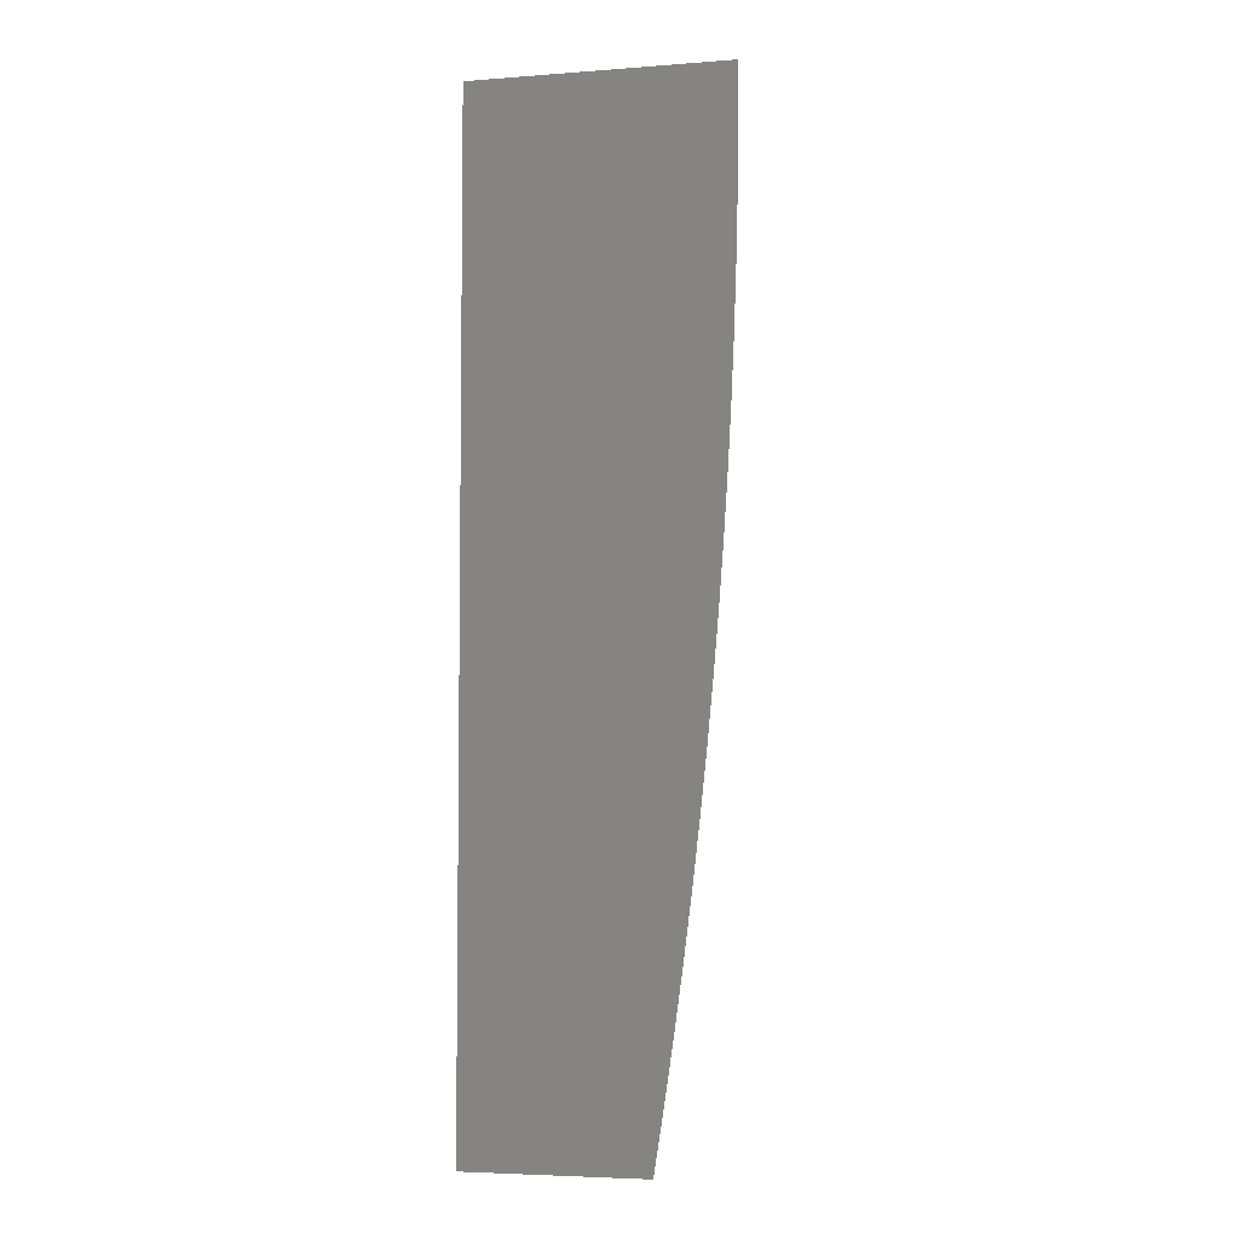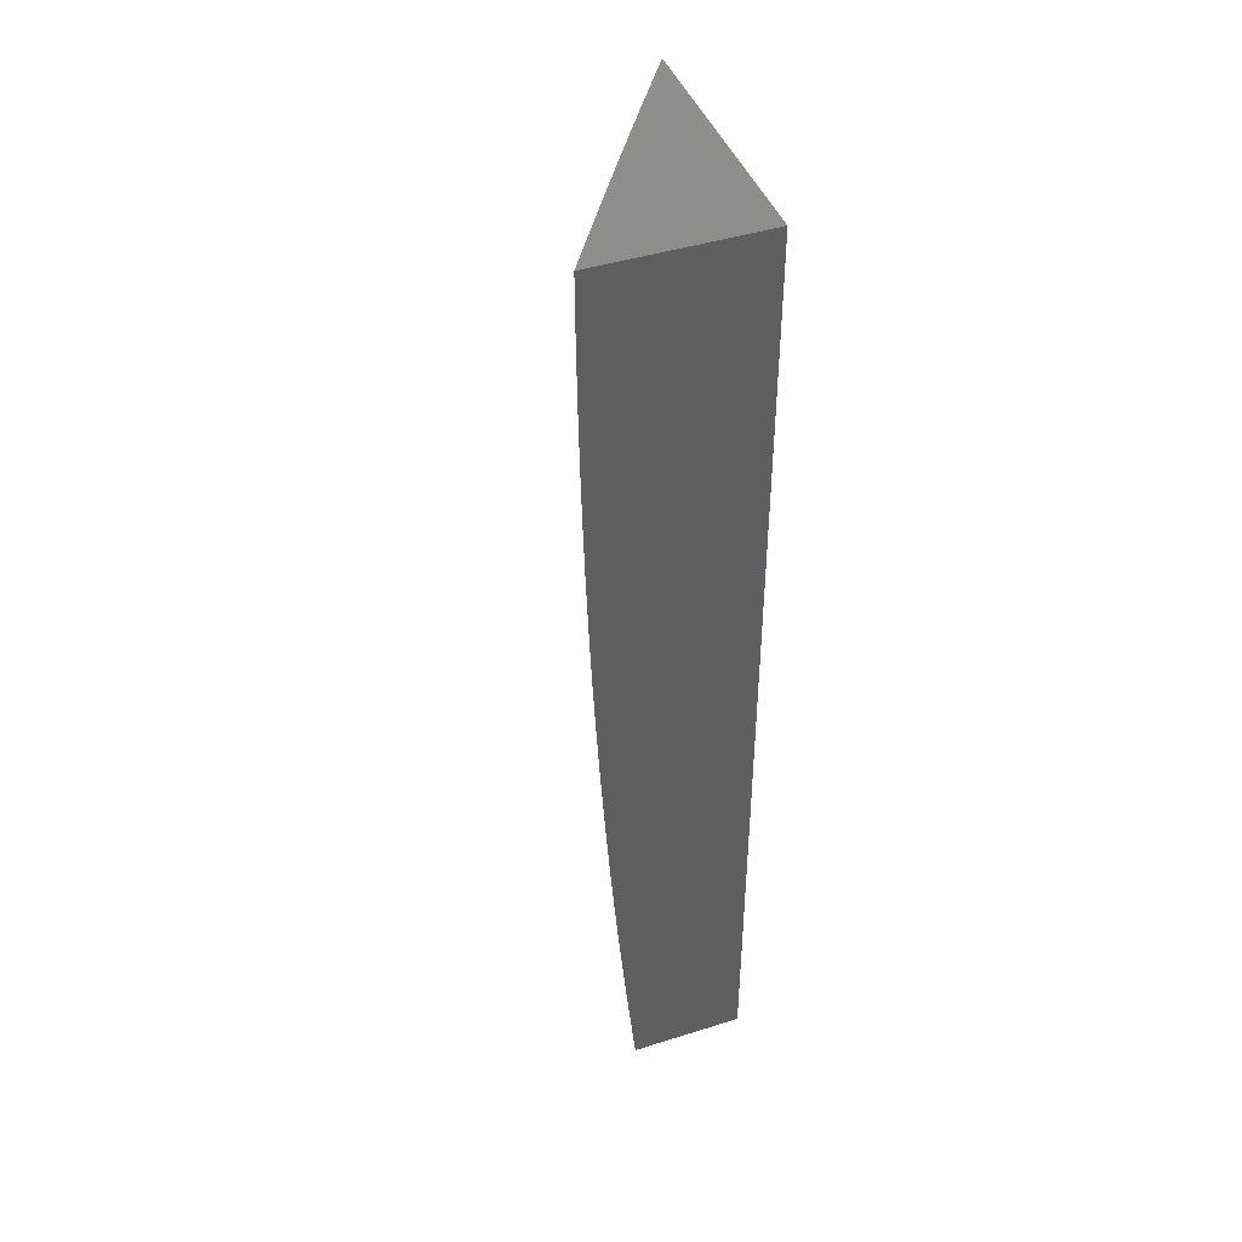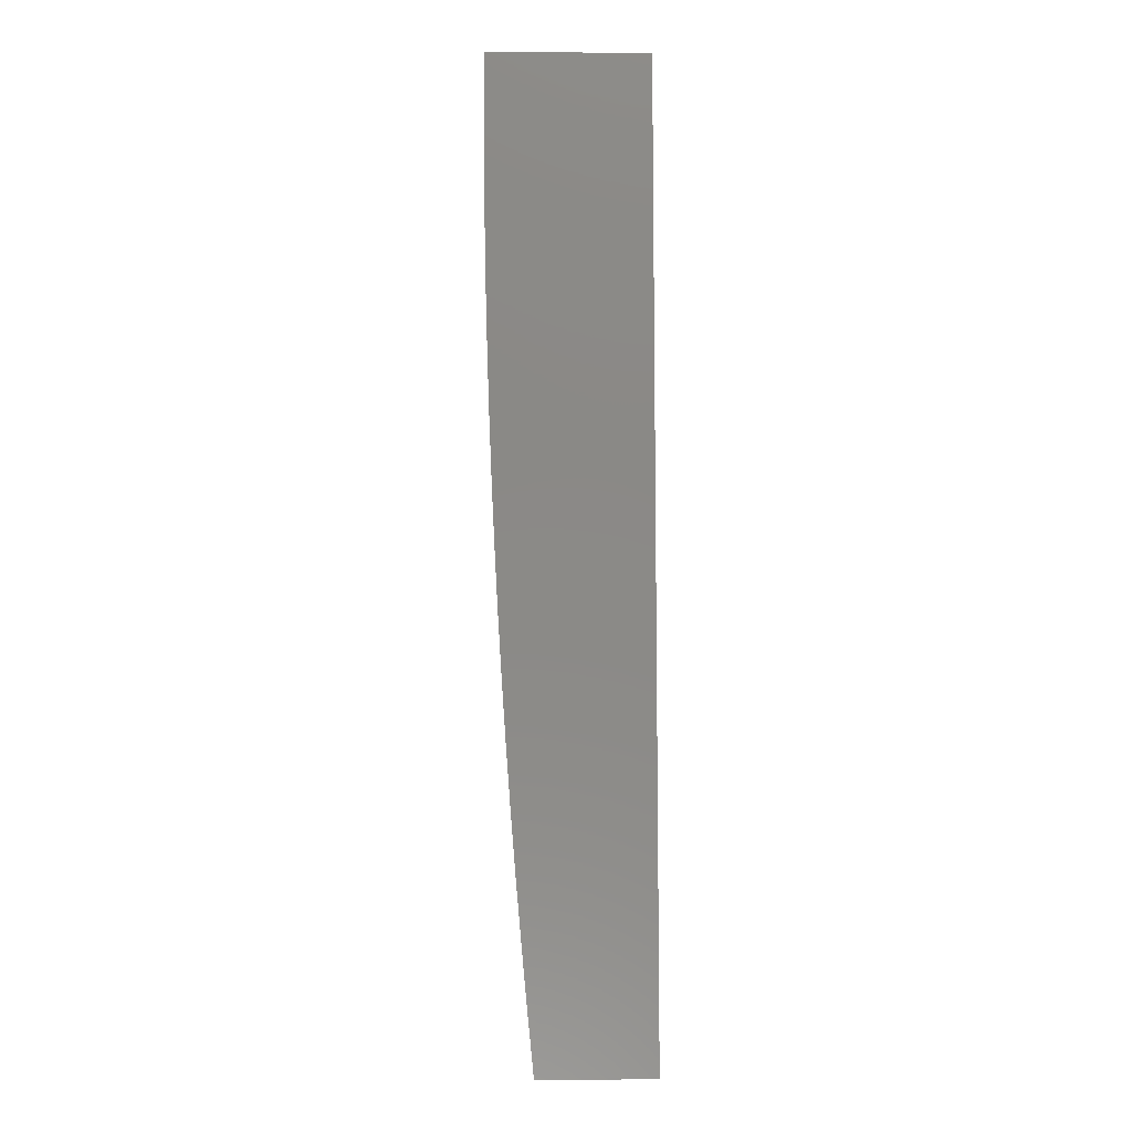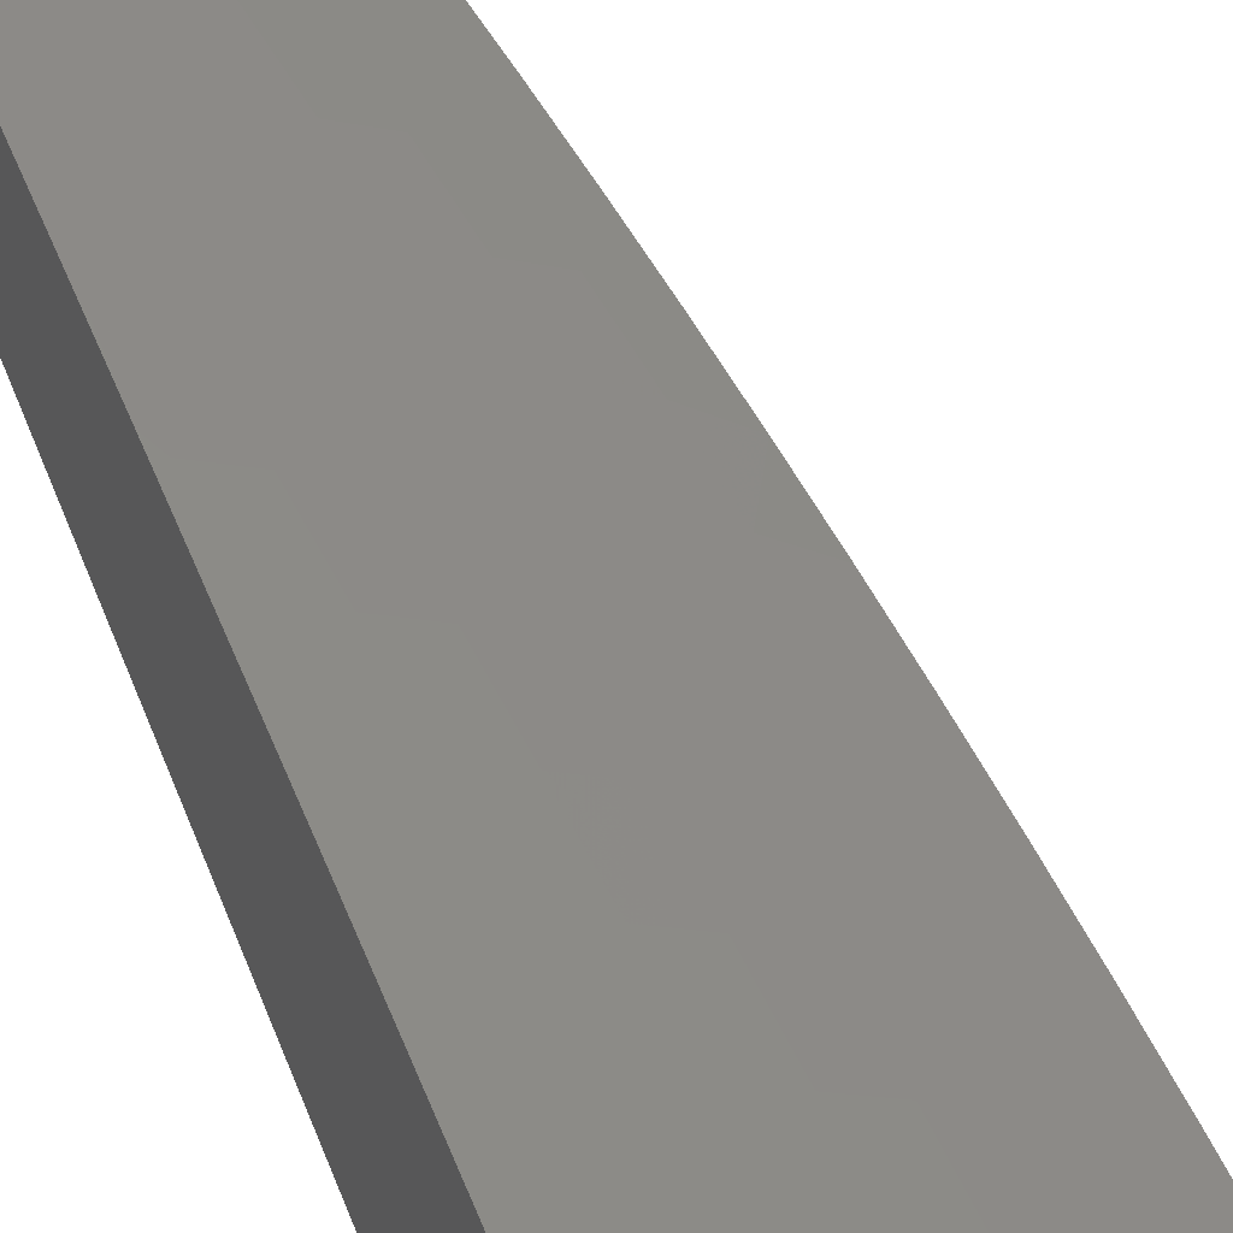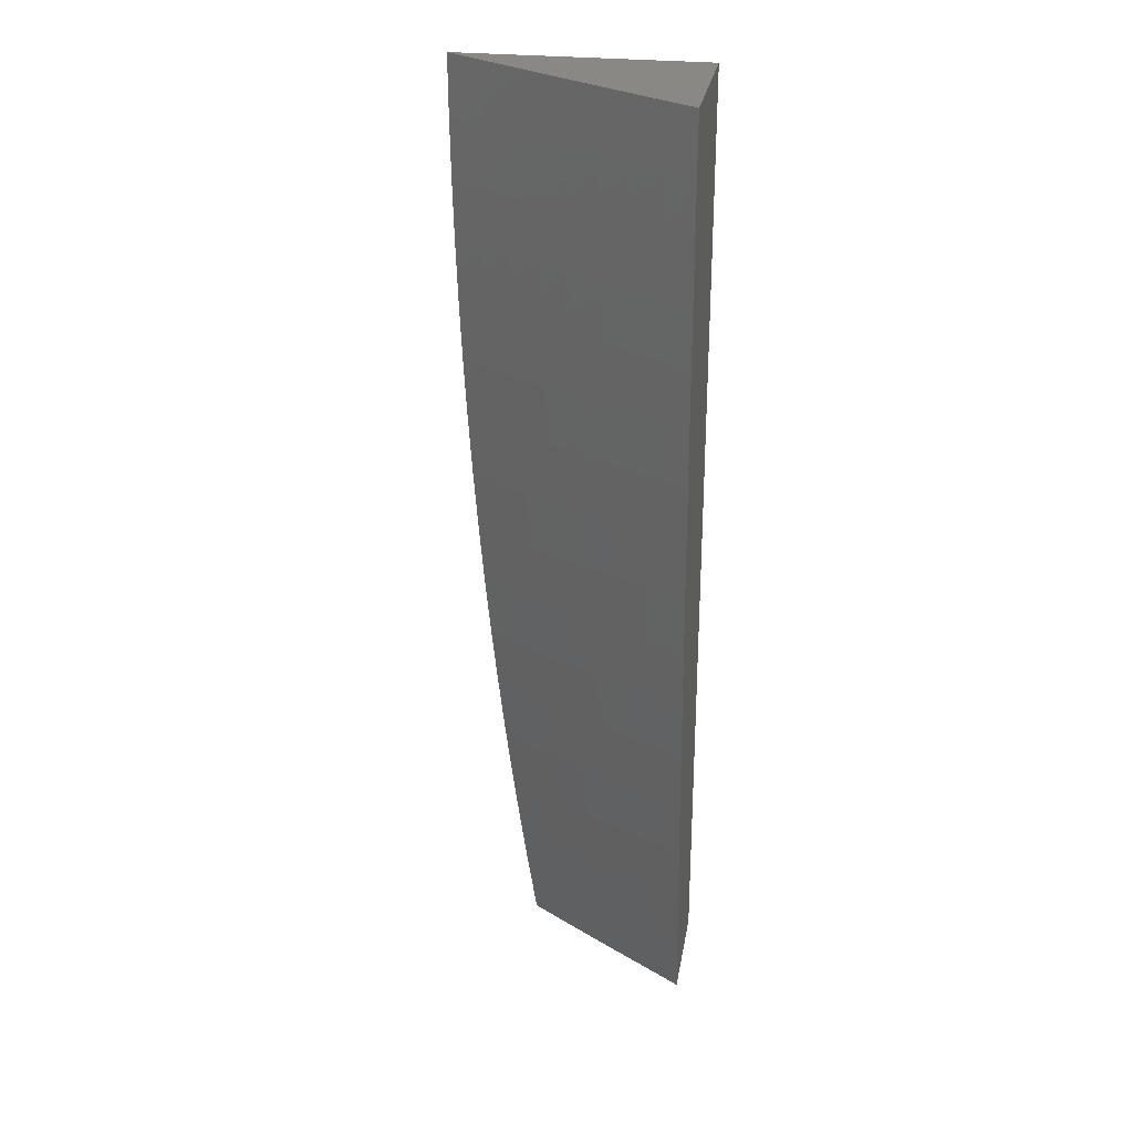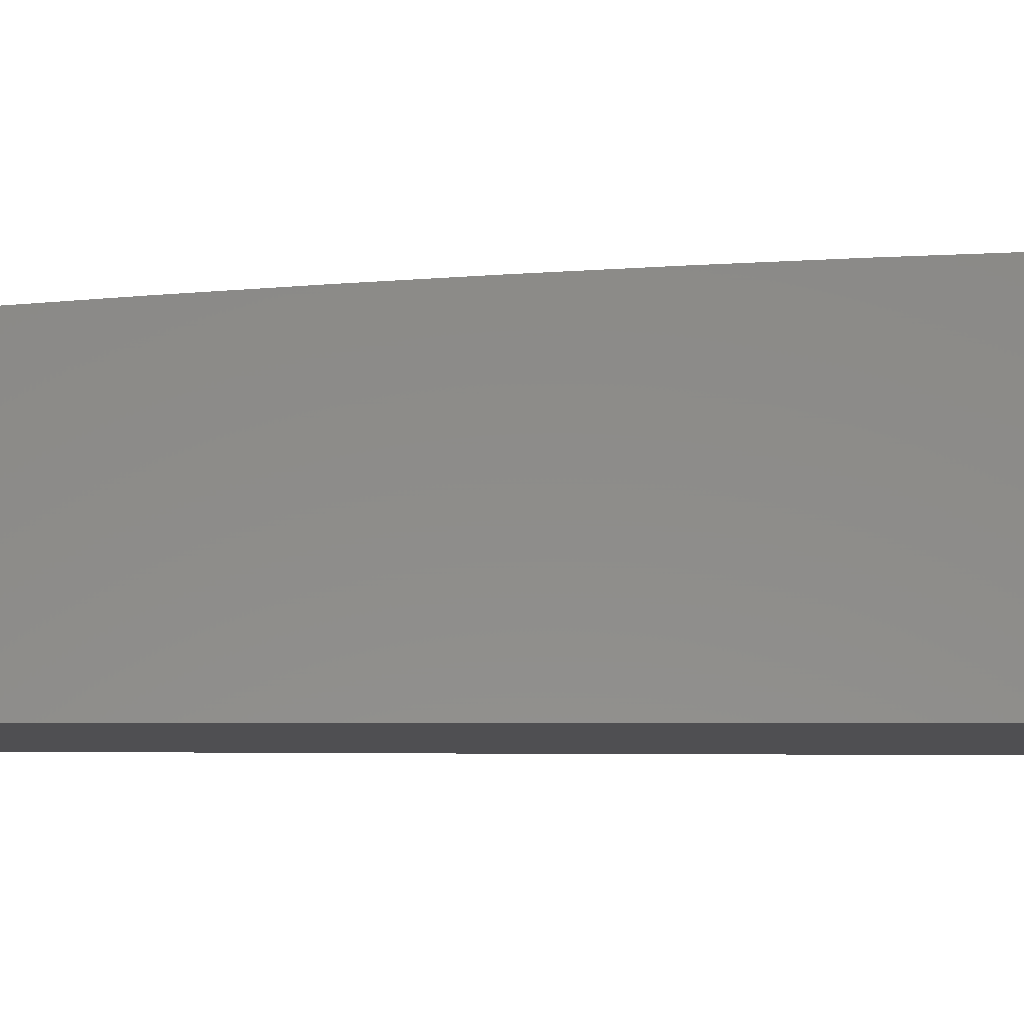
<metadata>
{"format":"stl","ext":"stl","renderer":"f3d","projection":"perspective","resolution":1024,"background":"white","views":[{"elev":-4.9,"azim":-166.8,"up":"+Y"},{"elev":44.1,"azim":69.8,"up":"+Y"},{"elev":-9.0,"azim":89.0,"up":"+Y"},{"elev":49.0,"azim":160.3,"up":"+Z"},{"elev":27.5,"azim":9.7,"up":"+Y"},{"elev":-5.0,"azim":90.2,"up":"+Z"}]}
</metadata>
<code>
# stl→obj: 139 verts, 274 faces
v -6 -0.9377 10.12
v -6.026 -0.9387 10.11
v -6 -1 10.12
v -6.058 -0.9437 10.09
v -6.091 -1 10.06
v -6.09 -0.9487 10.06
v -6.122 -0.9537 10.04
v -6.132 -0.8889 10.04
v -6.164 -0.8936 10.02
v -6.173 -0.8286 10.02
v -6.199 -0.8758 10
v -6.208 -0.8136 10
v -6.181 -0.7638 10.02
v -6.216 -0.7514 10
v -6.189 -0.6991 10.02
v -6.223 -0.689 10
v -6.196 -0.6345 10.02
v -6.229 -0.6266 10
v -6.202 -0.5701 10.02
v -6.235 -0.5641 10
v -6.208 -0.506 10.02
v -6.241 -0.5016 10
v -6.213 -0.442 10.02
v -6.245 -0.439 10
v -6.217 -0.3782 10.02
v -6.25 -0.3764 10
v -6.221 -0.3146 10.02
v -6.253 -0.3138 10
v -6.223 -0.2512 10.02
v -6.256 -0.2511 10
v -6.226 -0.188 10.02
v -6.258 -0.1883 10
v -6.227 -0.1249 10.02
v -6.26 -0.1256 10
v -6.228 -0.06247 10.02
v -6.261 -0.0628 10
v -6.261 -7.667e-16 10
v -6.196 -6.469e-16 10.04
v -6.196 -0.06213 10.04
v -6.163 -0.0618 10.06
v -6.195 -0.1243 10.04
v -6.162 -0.1237 10.06
v -6.193 -0.187 10.04
v -6.161 -0.1861 10.06
v -6.158 -0.2486 10.06
v -6.126 -0.2472 10.09
v -6.123 -0.3096 10.09
v -6.09 -0.308 10.11
v -6.087 -0.3702 10.11
v -6.054 -0.3683 10.13
v -6.05 -0.4304 10.13
v -6.018 -0.4281 10.15
v -6.013 -0.4901 10.15
v -6 -0.4382 10.16
v -6 -0.5007 10.16
v -6.007 -0.5522 10.15
v -6 -0.5632 10.15
v -6.001 -0.6146 10.15
v -6 -0.6257 10.15
v -6.034 -0.6179 10.13
v -6.027 -0.6808 10.13
v -6.067 -0.6213 10.11
v -6.06 -0.6844 10.11
v -6.099 -0.6246 10.09
v -6.092 -0.6881 10.09
v -6.131 -0.6279 10.06
v -6.125 -0.6918 10.06
v -6.164 -0.6312 10.04
v -6.157 -0.6954 10.04
v -6 -0.8754 10.13
v -6.035 -0.8749 10.11
v -6.067 -0.8796 10.09
v -6.076 -0.8156 10.09
v -6.109 -0.82 10.06
v -6.117 -0.7558 10.06
v -6.149 -0.7598 10.04
v -6.003 -0.8702 10.13
v -6 -0.813 10.13
v -6.012 -0.8069 10.13
v -6 -0.7506 10.14
v -6.02 -0.7438 10.13
v -6 -0.6881 10.14
v -6 -0.3756 10.16
v -6.022 -0.3663 10.15
v -6.058 -0.3063 10.13
v -6.093 -0.2459 10.11
v -6.128 -0.1851 10.09
v -6.13 -0.1231 10.09
v -6.131 -0.06147 10.09
v -6.131 -3.834e-16 10.09
v -6 -0.313 10.16
v -6.025 -0.3047 10.15
v -6.061 -0.2446 10.13
v -6.095 -0.1841 10.11
v -6.097 -0.1224 10.11
v -6.098 -0.06114 10.11
v -6 -0.2505 10.17
v -6.028 -0.2433 10.15
v -6.063 -0.1831 10.13
v -6.064 -0.1218 10.13
v -6.065 -0.06081 10.13
v -6.066 -1.198e-16 10.13
v -6 -0.1879 10.17
v -6.03 -0.1821 10.15
v -6.032 -0.1212 10.15
v -6.032 -0.06047 10.15
v -6 -0.1252 10.17
v -6 -0.06263 10.17
v -6 0 10.17
v -6.19 -0.938 10
v -6.154 -0.9587 10.02
v -6.18 -1 10
v -6.1 -0.8843 10.06
v -6.044 -0.8113 10.11
v -6.052 -0.7478 10.11
v -6.141 -0.8243 10.04
v -6.085 -0.7518 10.09
v -6.04 -0.5552 10.13
v -6.045 -0.4927 10.13
v -6.073 -0.5582 10.11
v -6.078 -0.4954 10.11
v -6.083 -0.4327 10.11
v -6.105 -0.5612 10.09
v -6.111 -0.498 10.09
v -6.115 -0.435 10.09
v -6.12 -0.3722 10.09
v -6.138 -0.5642 10.06
v -6.143 -0.5007 10.06
v -6.148 -0.4373 10.06
v -6.152 -0.3742 10.06
v -6.156 -0.3113 10.06
v -6.17 -0.5672 10.04
v -6.176 -0.5033 10.04
v -6.18 -0.4397 10.04
v -6.185 -0.3762 10.04
v -6.188 -0.3129 10.04
v -6.191 -0.2499 10.04
v -6 -1 10
v -6 0 10
f 1 2 3
f 3 2 4
f 3 4 5
f 5 4 6
f 5 6 7
f 7 6 8
f 7 8 9
f 9 8 10
f 9 10 11
f 11 10 12
f 12 10 13
f 12 13 14
f 14 13 15
f 14 15 16
f 16 15 17
f 16 17 18
f 18 17 19
f 18 19 20
f 20 19 21
f 20 21 22
f 22 21 23
f 22 23 24
f 24 23 25
f 24 25 26
f 26 25 27
f 26 27 28
f 28 27 29
f 28 29 30
f 30 29 31
f 30 31 32
f 32 31 33
f 32 33 34
f 34 33 35
f 34 35 36
f 36 35 37
f 37 35 38
f 38 35 39
f 38 39 40
f 40 39 41
f 40 41 42
f 42 41 43
f 42 43 44
f 44 43 45
f 44 45 46
f 46 45 47
f 46 47 48
f 48 47 49
f 48 49 50
f 50 49 51
f 50 51 52
f 52 51 53
f 52 53 54
f 54 53 55
f 55 53 56
f 55 56 57
f 57 56 58
f 57 58 59
f 59 58 60
f 59 60 61
f 61 60 62
f 61 62 63
f 63 62 64
f 63 64 65
f 65 64 66
f 65 66 67
f 67 66 68
f 67 68 69
f 69 68 17
f 69 17 15
f 1 70 2
f 2 70 71
f 2 71 72
f 72 71 73
f 72 73 74
f 74 73 75
f 74 75 76
f 76 75 69
f 76 69 15
f 71 70 77
f 77 70 78
f 77 78 79
f 79 78 80
f 79 80 81
f 81 80 82
f 81 82 61
f 61 82 59
f 54 83 52
f 52 83 84
f 52 84 50
f 50 84 85
f 50 85 48
f 48 85 86
f 48 86 46
f 46 86 87
f 46 87 44
f 44 87 88
f 44 88 42
f 42 88 89
f 42 89 40
f 40 89 90
f 40 90 38
f 83 91 84
f 84 91 92
f 84 92 85
f 85 92 93
f 85 93 86
f 86 93 94
f 86 94 87
f 87 94 95
f 87 95 88
f 88 95 96
f 88 96 89
f 89 96 90
f 91 97 92
f 92 97 98
f 92 98 93
f 93 98 99
f 93 99 94
f 94 99 100
f 94 100 95
f 95 100 101
f 95 101 96
f 96 101 102
f 96 102 90
f 97 103 98
f 98 103 104
f 98 104 99
f 99 104 105
f 99 105 100
f 100 105 106
f 100 106 101
f 101 106 102
f 103 107 104
f 104 107 105
f 107 108 105
f 105 108 106
f 108 109 106
f 106 109 102
f 11 110 9
f 9 110 111
f 9 111 7
f 7 111 5
f 110 112 111
f 111 112 5
f 39 35 33
f 2 72 4
f 4 72 113
f 4 113 6
f 6 113 8
f 71 77 114
f 114 77 79
f 114 79 115
f 115 79 81
f 115 81 63
f 63 81 61
f 72 74 113
f 113 74 116
f 113 116 8
f 8 116 10
f 71 114 73
f 73 114 117
f 73 117 75
f 75 117 67
f 75 67 69
f 117 114 115
f 13 10 116
f 13 116 76
f 76 116 74
f 63 65 115
f 115 65 117
f 65 67 117
f 15 13 76
f 60 58 118
f 118 58 56
f 118 56 119
f 119 56 53
f 119 53 51
f 62 60 120
f 120 60 118
f 120 118 121
f 121 118 119
f 121 119 122
f 122 119 51
f 122 51 49
f 64 62 123
f 123 62 120
f 123 120 124
f 124 120 121
f 124 121 125
f 125 121 122
f 125 122 126
f 126 122 49
f 126 49 47
f 66 64 127
f 127 64 123
f 127 123 128
f 128 123 124
f 128 124 129
f 129 124 125
f 129 125 130
f 130 125 126
f 130 126 131
f 131 126 47
f 131 47 45
f 19 17 68
f 68 66 132
f 132 66 127
f 132 127 133
f 133 127 128
f 133 128 134
f 134 128 129
f 134 129 135
f 135 129 130
f 135 130 136
f 136 130 131
f 136 131 137
f 137 131 45
f 137 45 43
f 21 19 132
f 132 19 68
f 21 132 133
f 23 21 133
f 23 133 134
f 25 23 134
f 25 134 135
f 27 25 135
f 27 135 136
f 29 27 136
f 29 136 137
f 31 29 137
f 31 137 43
f 33 31 41
f 41 31 43
f 39 33 41
f 3 5 138
f 138 5 112
f 112 110 138
f 138 110 11
f 138 11 12
f 12 14 138
f 138 14 139
f 139 14 16
f 139 16 18
f 18 20 139
f 139 20 22
f 139 22 24
f 24 26 139
f 139 26 28
f 139 28 30
f 30 32 139
f 139 32 34
f 139 34 36
f 36 37 139
f 37 38 139
f 139 38 90
f 139 90 102
f 102 109 139
f 109 108 139
f 139 108 107
f 139 107 103
f 103 97 139
f 139 97 91
f 139 91 83
f 83 54 139
f 139 54 55
f 139 55 57
f 57 59 139
f 139 59 82
f 139 82 80
f 139 80 138
f 138 80 78
f 138 78 70
f 70 1 138
f 138 1 3

</code>
